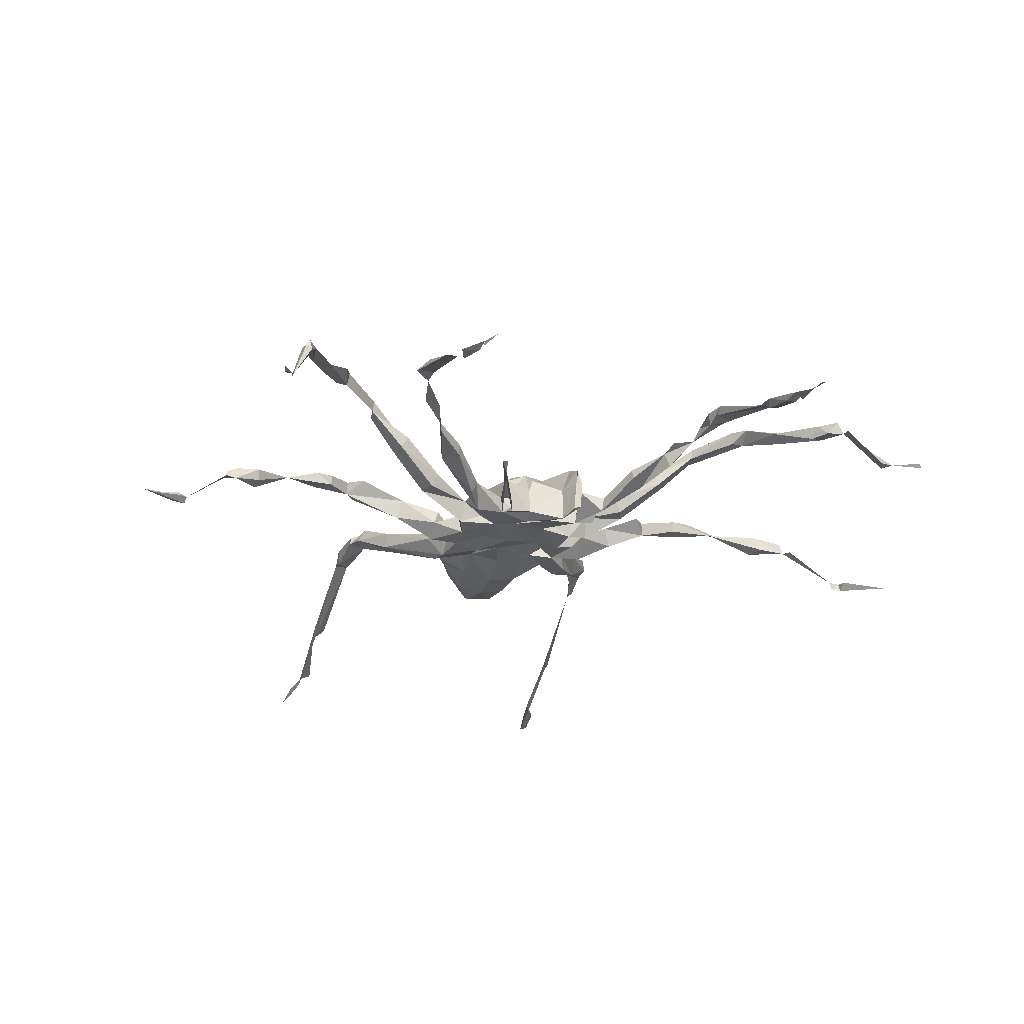
<metadata>
{"format":"obj","ext":"obj","renderer":"f3d","projection":"perspective","resolution":1024,"background":"white","views":[{"elev":-26.9,"azim":-17.2,"up":"+Y"}]}
</metadata>
<code>
v 0.005634 0.004357 0.1443
v 0.004517 0.003505 0.1417
v 0.006055 0.009082 0.1443
v 0.004883 0.001248 0.1415
v 0.004627 0.009022 0.1411
v 0.00592 0.01296 0.1413
v 0.007286 0.01273 0.1417
v 0.007679 0.009233 0.1413
v -0.004985 0.008139 0.1371
v -0.004581 0.005721 0.1367
v -0.005952 0.01283 0.1415
v -0.004397 0.01139 0.1371
v -0.005539 0.009358 0.1417
v -0.0007674 0.007185 0.1337
v -0.0006417 0.00897 0.137
v -0.0009091 0.004075 0.1376
v -0.00466 0.003374 0.1422
v 0.00429 0.008423 0.1372
v -0.0008463 0.008789 0.1398
v 0.00382 0.005271 0.137
v 0.00286 0.01335 0.1357
v -0.0004479 0.01329 0.1367
v 0.004394 0.007585 0.1325
v 0.003693 0.005829 0.1325
v 0.02451 0.008154 0.1793
v 0.02409 0.01497 0.1633
v 0.02461 0.0167 0.1635
v 0.02427 0.003073 0.1928
v 0.02454 0.0001833 0.201
v 0.01514 0.01001 0.1471
v 0.01917 0.01294 0.1517
v 0.01725 0.00944 0.1456
v 0.02002 0.01074 0.1517
v 0.02289 0.01398 0.1552
v 0.02002 0.01392 0.1542
v 0.01228 0.008998 0.1404
v 0.01685 0.01245 0.1454
v 0.02376 0.01611 0.1565
v 0.02607 0.008008 0.1823
v 0.02469 0.007813 0.1822
v 0.02539 0.0166 0.1591
v 0.02368 0.0166 0.1605
v 0.02554 0.003272 0.1928
v 0.02588 0.01489 0.1608
v 0.02412 0.01475 0.16
v 0.02441 0.0003908 0.1989
v -0.02404 0.01476 0.1631
v -0.02416 0.01481 0.1602
v -0.02476 0.01684 0.1634
v -0.02328 0.0141 0.1554
v -0.02429 0.0007649 0.199
v -0.02435 0.0005378 0.201
v -0.02466 0.006024 0.1827
v -0.02486 0.007733 0.1825
v -0.008889 0.005675 0.1366
v -0.00498 0.007943 0.1322
v 0.008894 0.008859 0.1364
v -0.00472 0.005751 0.132
v -0.009373 0.009044 0.1365
v -0.01011 0.008743 0.1403
v -0.005337 0.00443 0.1442
v -0.004391 0.001248 0.1415
v -0.006083 0.009168 0.1441
v -0.005868 0.01172 0.1439
v 0.02441 0.005859 0.1825
v 0.02604 0.006185 0.1827
v 0.02539 0.00293 0.1903
v 0.02618 0.008057 0.1794
v 0.02637 0.01676 0.1635
v 0.02393 0.00293 0.1903
v 0.02539 0.0009765 0.1993
v 0.02539 0.0006105 0.2009
v 0.008382 0.005697 0.1365
v 0.008735 0.009115 0.132
v -0.002116 0.01412 0.1338
v 0.004084 0.005726 0.1275
v 0.004394 0.008148 0.1229
v 0.0083 0.008301 0.1226
v -0.005285 0.008358 0.1227
v 0.00708 0.01172 0.1188
v 0.00415 0.0144 0.119
v -0.004883 0.006185 0.1187
v 0 0.005615 0.1185
v -0.006836 0.008789 0.1187
v -0.006104 0.01221 0.1312
v -0.005127 0.004883 0.123
v -0.0009767 0.01449 0.1277
v -0.001221 0.01282 0.1232
v -0.005371 0.01123 0.1244
v -0.004639 0.01318 0.1281
v -0.0007325 0.01001 0.1027
v -0.001221 0.01221 0.1054
v -0.006836 0.009277 0.1073
v -0.003906 0.01367 0.1078
v -0.004395 0.01514 0.1112
v -0.007813 0.01221 0.1107
v 0.009668 0.008496 0.1142
v 0.004639 0.005127 0.1132
v 0.00708 0.009277 0.1078
v 0.00293 0.005208 0.1034
v 0.00472 0.008952 0.1042
v -0.0009765 0.007568 0.1007
v -0.0009765 0.005859 0.1012
v -0.001099 0.004517 0.1039
v 0.02187 0.01419 0.09874
v 0.01963 0.0166 0.09949
v 0.01935 0.01495 0.09913
v 0.004211 0.00769 0.1271
v 0.004273 0.005086 0.1235
v 0.008545 0.008911 0.1191
v 0.008411 0.005264 0.1232
v 0.007812 0.005127 0.1195
v 0.02329 0.007944 0.07472
v 0.02246 0.01398 0.09052
v 0.02337 0.005663 0.07283
v 0.02342 0.006183 0.07511
v 0.0233 0.002677 0.06209
v 0.02358 0.001415 0.06218
v 0.02343 0.007323 0.07287
v -0.05064 0.009546 0.1279
v -0.05008 0.01121 0.1274
v -0.04471 0.01244 0.1272
v -0.04886 0.009555 0.1285
v -0.03886 0.01408 0.1226
v -0.03384 0.01691 0.1188
v -0.03348 0.01673 0.1209
v -0.04837 0.01182 0.1277
v -0.02744 0.01495 0.1179
v -0.02737 0.01708 0.1182
v -0.008976 0.005564 0.1233
v -0.01342 0.00781 0.1256
v -0.009153 0.005734 0.1276
v -0.03075 0.01659 0.1209
v -0.03325 0.01519 0.1184
v -0.03254 0.01496 0.1207
v -0.03075 0.01513 0.1204
v -0.06511 0.0005315 0.1375
v -0.06315 0.0004692 0.1371
v -0.05963 0.002421 0.1334
v -0.05729 0.002524 0.1327
v -0.05058 0.009018 0.1301
v -0.05762 0.001283 0.1328
v -0.02305 0.002694 0.06205
v -0.02314 0.007324 0.07303
v -0.02305 0.005664 0.07283
v -0.02324 0.001416 0.06219
v -0.02299 0.006185 0.07512
v -0.02285 0.01338 0.09295
v -0.02295 0.01611 0.09266
v -0.02291 0.01399 0.09042
v -0.02197 0.01611 0.09119
v -0.021 0.01636 0.09266
v -0.0209 0.01406 0.09056
v -0.02317 0.008029 0.07464
v -0.02403 0.0009224 0.05658
v -0.02454 0.0009252 0.05362
v -0.005249 0.01306 0.1188
v 0.00415 0.006348 0.1185
v -0.00166 0.005469 0.1237
v -0.001172 0.005177 0.1274
v -0.02393 0.002246 0.05789
v 0.02527 0.00073 0.05553
v 0.02526 0.0009743 0.05353
v 0.02453 0.0008775 0.05368
v 0.02408 0.0009757 0.05686
v -0.002441 0.00752 0.1237
v -0.009792 0.008494 0.1226
v 0.02528 0.00195 0.05895
v 0.02405 0.002318 0.05761
v -0.02002 0.01675 0.09944
v -0.02197 0.01644 0.09835
v -0.02228 0.01477 0.09894
v -0.01963 0.01429 0.09884
v -0.01269 0.008301 0.118
v -0.009487 0.009277 0.1187
v -0.01807 0.01025 0.1088
v -0.01782 0.0127 0.1093
v -0.02513 0.0166 0.1207
v -0.01838 0.01285 0.1222
v 0.03825 0.01855 0.1542
v 0.04199 0.01465 0.161
v 0.04562 0.01388 0.1654
v 0.04947 0.004273 0.1738
v 0.04541 0.01343 0.1674
v 0.04801 0.004774 0.1732
v 0.03027 0.01914 0.1403
v 0.03638 0.02187 0.1471
v 0.0354 0.02148 0.1491
v -0.0227 0.01709 0.1371
v -0.01611 0.01269 0.1332
v -0.01562 0.01172 0.1356
v -0.02197 0.01611 0.139
v -0.0286 0.01901 0.1409
v -0.03646 0.02165 0.1473
v -0.03432 0.01988 0.1465
v -0.03406 0.02191 0.147
v 0.05186 0.0006349 0.1815
v -0.009765 0.008543 0.1276
v 0.05127 0.0009224 0.18
v -0.009912 0.00918 0.1322
v -0.01709 0.01123 0.1322
v -0.01172 0.01123 0.1322
v -0.004784 0.005616 0.1274
v -0.004802 0.007731 0.1269
v -0.01009 0.006022 0.1307
v -0.01973 0.01291 0.1512
v -0.02074 0.014 0.1547
v -0.01953 0.01082 0.1517
v -0.01757 0.009818 0.1449
v -0.01123 0.006376 0.141
v -0.01302 0.008653 0.1394
v -0.02466 0.008267 0.1796
v -0.02637 0.008459 0.1791
v -0.02375 0.0167 0.16
v -0.0243 0.003337 0.1928
v -0.01513 0.009656 0.147
v 0.02821 0.01883 0.1413
v 0.02861 0.0207 0.1409
v 0.01184 0.009277 0.1321
v 0.01221 0.01123 0.1322
v 0.01693 0.01221 0.1329
v 0.01611 0.01172 0.1356
v 0.02978 0.021 0.141
v -0.01513 0.01226 0.1464
v 0.009114 0.005697 0.1312
v 0.05051 0.0097 0.1283
v 0.03525 0.01681 0.1193
v 0.03513 0.01571 0.1188
v 0.04018 0.01458 0.122
v 0.05698 0.002821 0.1329
v 0.05868 0.002547 0.1331
v 0.05754 0.001602 0.1328
v 0.03529 0.01685 0.1208
v 0.03259 0.01678 0.1212
v 0.03257 0.01509 0.1207
v 0.03308 0.01512 0.1184
v 0.04999 0.01145 0.1282
v 0.04662 0.01012 0.1278
v 0.05891 0.001312 0.1333
v -0.01269 0.01025 0.1249
v 0.06513 0.0006926 0.1377
v 0.0591 0.002337 0.1346
v -0.04836 0.004496 0.1734
v -0.04281 0.0166 0.1618
v -0.03857 0.01885 0.1539
v -0.04297 0.01497 0.1605
v -0.03906 0.01758 0.1527
v -0.05089 0.0009224 0.18
v -0.05137 0.0006349 0.1815
v -0.05078 0.001953 0.1796
v -0.04575 0.01393 0.1653
v -0.04403 0.01398 0.1653
v 0.01886 0.01289 0.1223
v 0.01805 0.01175 0.1195
v 0.02743 0.01712 0.1183
v 0.01245 0.009047 0.1233
v 0.01289 0.008409 0.1264
v 0.02775 0.01499 0.1178
v 0.008204 0.005176 0.1276
v 0.009277 0.008414 0.1276
v 0.007202 0.009277 0.1439
v 0.006836 0.004883 0.1442
v 0.006348 0.01172 0.1439
v -0.001009 0.005892 0.133
v -0.0007324 0.004918 0.1399
v 0.02637 0.01449 0.1628
v 0.01172 0.006348 0.141
v 0.01514 0.01172 0.1469
v 0.02165 0.01269 0.1506
v 0.01123 0.005859 0.1371
v 0.01147 0.008545 0.1368
v 0.0249 0.001465 0.1937
v -0.02635 0.01501 0.1629
v -0.02635 0.01574 0.1615
v -0.02326 0.01621 0.1564
v -0.02491 0.001659 0.1937
v -0.02442 0.003114 0.1903
v -0.01708 0.01226 0.1449
v 0 0.00415 0.1132
v -0.004395 0.005371 0.1129
v -0.009522 0.008545 0.1149
v -0.007813 0.01269 0.1141
v -0.008301 0.008301 0.1107
v -0.004395 0.01611 0.1146
v -0.003906 0.004883 0.1078
v -0.005127 0.008545 0.1044
v 0 0.01465 0.1078
v 0 0.0166 0.1129
v 0.003418 0.01172 0.1054
v 0.003906 0.01367 0.1078
v 0.004639 0.01538 0.1129
v 0.007813 0.01245 0.1129
v 0 0.0166 0.118
v 0 0.01416 0.12
v 0.003906 0.004883 0.1083
v 0.004395 0.01335 0.1277
v 0.00354 0.01363 0.1335
v 0.004232 0.01204 0.1236
v 0 0.01123 0.139
v 0 0.003906 0.1083
v 0.003418 0.007813 0.1014
v 0.01538 0.01294 0.1075
v 0.02167 0.01672 0.099
v 0.02002 0.0166 0.1019
v 0.01562 0.01074 0.1068
v 0.01733 0.01001 0.108
v 0.02148 0.01611 0.1024
v 0.01774 0.01302 0.1089
v 0.02197 0.01416 0.1022
v 0.02214 0.01628 0.09266
v 0.0226 0.01367 0.09287
v 0.02246 0.01611 0.09119
v 0.01221 0.00944 0.1174
v 0.01269 0.006348 0.1171
v 0.01123 0.005859 0.1156
v -0.04493 0.01024 0.1247
v -0.04446 0.01073 0.1267
v -0.04616 0.01219 0.1245
v -0.02512 0.01684 0.1175
v -0.01805 0.01171 0.1195
v -0.01927 0.009761 0.1217
v -0.01805 0.01074 0.1195
v -0.02585 0.01464 0.1165
v -0.01317 0.005857 0.1229
v -0.05866 0.001935 0.1344
v -0.05915 0.002423 0.1344
v -0.05963 0.001444 0.1329
v -0.02148 0.00293 0.06336
v -0.02148 0.007568 0.07508
v -0.02026 0.0144 0.09266
v -0.02148 0.01416 0.1022
v -0.02026 0.01636 0.1022
v -0.01001 0.005372 0.1185
v -0.01074 0.005859 0.1156
v -0.002688 0.007735 0.1274
v -0.01562 0.01025 0.1071
v -0.0153 0.01318 0.1078
v 0.03955 0.01758 0.1527
v 0.04419 0.01514 0.1603
v 0.04492 0.01611 0.1649
v 0.04883 0.004883 0.1713
v 0.04346 0.0144 0.1639
v 0.04272 0.0166 0.162
v 0.04443 0.0166 0.1615
v 0.04028 0.01929 0.1534
v 0.03574 0.01982 0.1466
v 0.03385 0.01986 0.1467
v 0.05127 0.001953 0.1796
v 0.03357 0.02161 0.1473
v 0.02881 0.01904 0.1386
v 0.02441 0.01489 0.1361
v 0.01807 0.009766 0.1327
v 0.01221 0.006348 0.1303
v 0.02319 0.01709 0.1371
v -0.02393 0.01489 0.1361
v -0.01758 0.009766 0.1327
v -0.02832 0.01904 0.1386
v -0.02295 0.01416 0.139
v -0.02832 0.02075 0.1409
v -0.0166 0.009766 0.1351
v -0.03613 0.01953 0.1473
v -0.03491 0.02148 0.1491
v 0.02246 0.01611 0.139
v 0.02295 0.01416 0.139
v 0.01709 0.009766 0.1351
v 0.05102 0.009154 0.1303
v 0.04662 0.01232 0.1246
v 0.0454 0.01036 0.1249
v 0.04556 0.0128 0.1268
v 0.03868 0.01389 0.1233
v 0.03244 0.01741 0.1183
v -0.04443 0.01318 0.1674
v -0.04981 0.003662 0.1749
v -0.04443 0.01611 0.1649
v -0.04834 0.004883 0.1713
v -0.04541 0.01367 0.1674
v 0.01367 0.005878 0.1229
v 0.01977 0.009805 0.1217
v 0.02561 0.01666 0.1207
v 0.01854 0.01078 0.1195
v 0.01123 0.006354 0.1263
f 176 334 333
f 91 301 102
f 24 108 76
f 23 74 260
f 24 76 260
f 86 130 167
f 82 280 279
f 25 40 68
f 2 5 265
f 81 88 298
f 57 73 74
f 30 267 32
f 178 179 319
f 131 132 198
f 18 74 21
f 137 327 138
f 137 138 139
f 138 142 325
f 192 193 358
f 258 378 380
f 88 294 157
f 157 293 288
f 120 121 318
f 124 318 127
f 123 316 317
f 122 127 123
f 238 369 370
f 5 15 18
f 85 90 198
f 76 111 259
f 253 254 256
f 95 282 284
f 108 259 260
f 186 217 350
f 236 255 371
f 143 328 145
f 128 129 319
f 189 193 359
f 14 20 18
f 8 267 36
f 195 196 362
f 206 207 208
f 100 101 295
f 36 267 73
f 132 198 203
f 58 205 132
f 131 198 167
f 24 259 225
f 194 196 195
f 195 362 245
f 244 246 245
f 244 245 246
f 255 258 380
f 245 246 247
f 23 24 225
f 243 376 251
f 219 225 353
f 167 321 322
f 87 297 296
f 140 326 325
f 137 139 327
f 253 256 257
f 79 159 86
f 124 317 316
f 243 373 250
f 87 296 88
f 99 101 289
f 78 111 314
f 182 185 184
f 144 147 154
f 229 233 370
f 194 362 196
f 180 344 345
f 217 349 218
f 5 19 15
f 2 265 16
f 287 291 290
f 187 345 338
f 186 347 217
f 173 336 331
f 79 203 86
f 225 260 353
f 257 352 353
f 186 350 217
f 221 222 363
f 74 225 219
f 9 56 59
f 13 17 265
f 58 200 198
f 79 167 86
f 97 302 305
f 10 16 265
f 114 312 310
f 217 363 364
f 79 89 88
f 74 220 219
f 60 224 216
f 56 205 58
f 117 168 169
f 190 191 200
f 231 241 239
f 77 109 159
f 36 268 37
f 226 368 367
f 44 69 266
f 227 236 371
f 238 370 368
f 167 198 204
f 53 54 277
f 148 330 173
f 227 371 234
f 189 190 355
f 234 258 235
f 280 281 283
f 172 173 331
f 115 117 118
f 198 205 356
f 28 43 39
f 15 22 21
f 131 324 132
f 148 149 150
f 9 10 13
f 14 16 264
f 92 286 93
f 77 83 158
f 9 56 264
f 15 22 19
f 251 252 374
f 23 74 24
f 82 281 84
f 79 86 82
f 82 86 333
f 92 290 289
f 86 166 159
f 100 104 103
f 79 84 175
f 14 18 23
f 124 125 134
f 187 188 345
f 209 278 211
f 25 68 40
f 9 58 10
f 89 198 90
f 102 103 286
f 191 358 360
f 235 258 236
f 15 264 24
f 243 252 372
f 80 292 291
f 138 325 326
f 234 371 255
f 76 109 108
f 113 114 116
f 100 103 102
f 9 12 13
f 253 255 254
f 97 306 315
f 19 21 22
f 193 195 196
f 31 32 33
f 93 285 280
f 179 320 319
f 174 175 177
f 21 75 22
f 9 15 13
f 8 36 57
f 132 203 204
f 246 252 251
f 29 71 46
f 279 280 300
f 206 208 207
f 245 247 361
f 28 46 43
f 93 96 94
f 186 218 223
f 217 354 363
f 20 73 57
f 155 161 156
f 243 375 251
f 34 38 44
f 23 57 74
f 228 229 370
f 105 311 303
f 355 356 360
f 15 21 18
f 206 208 216
f 91 92 289
f 128 321 179
f 30 268 36
f 39 43 66
f 31 37 268
f 81 293 294
f 159 335 203
f 340 344 343
f 235 236 370
f 5 18 20
f 111 256 377
f 124 134 135
f 106 308 304
f 100 295 300
f 130 333 334
f 128 134 129
f 124 316 318
f 170 172 332
f 105 309 306
f 281 336 337
f 222 364 363
f 19 299 22
f 9 19 15
f 163 164 169
f 236 258 255
f 55 211 59
f 29 46 71
f 117 165 168
f 117 118 165
f 32 269 33
f 113 116 119
f 120 123 141
f 92 93 94
f 260 298 296
f 15 19 16
f 77 159 83
f 212 213 273
f 43 46 272
f 39 66 68
f 200 356 205
f 5 8 6
f 93 280 283
f 5 6 8
f 177 337 332
f 206 224 278
f 86 203 204
f 49 214 274
f 163 169 165
f 27 68 69
f 77 109 108
f 21 22 299
f 76 160 159
f 9 12 85
f 173 337 336
f 190 201 355
f 38 45 42
f 147 329 153
f 23 260 108
f 57 270 73
f 206 209 208
f 193 196 195
f 208 209 216
f 206 278 209
f 100 102 301
f 9 14 58
f 38 42 41
f 2 5 8
f 76 159 109
f 50 275 207
f 167 322 320
f 40 65 70
f 175 337 177
f 3 263 5
f 115 119 117
f 131 167 240
f 80 291 81
f 103 104 286
f 143 145 146
f 9 16 15
f 79 86 204
f 24 264 76
f 219 221 257
f 100 301 101
f 182 185 183
f 78 109 111
f 25 68 27
f 182 344 340
f 167 179 240
f 182 183 341
f 49 273 213
f 176 177 331
f 81 291 288
f 5 21 18
f 16 19 265
f 234 255 258
f 351 364 365
f 252 376 372
f 48 275 214
f 230 231 232
f 47 212 273
f 122 123 317
f 181 342 343
f 162 165 164
f 29 72 71
f 180 181 343
f 15 18 20
f 218 349 223
f 134 136 135
f 79 84 82
f 79 88 157
f 18 20 57
f 56 58 200
f 189 357 193
f 39 68 40
f 128 179 178
f 28 39 40
f 132 205 198
f 51 215 276
f 191 192 358
f 33 269 34
f 79 157 84
f 227 233 229
f 79 86 203
f 217 218 354
f 143 144 328
f 152 171 170
f 106 302 308
f 130 203 132
f 194 245 362
f 139 140 327
f 79 82 84
f 18 24 23
f 182 184 185
f 40 68 66
f 91 102 286
f 255 379 258
f 18 23 74
f 231 242 241
f 117 165 118
f 226 237 369
f 6 7 21
f 1 2 262
f 157 294 293
f 107 310 311
f 128 136 134
f 149 151 150
f 13 64 63
f 10 15 16
f 153 329 154
f 78 298 260
f 97 110 98
f 290 291 292
f 41 69 44
f 14 264 58
f 9 22 12
f 15 20 16
f 115 117 119
f 5 299 19
f 86 130 333
f 77 81 298
f 77 158 110
f 27 42 45
f 50 207 206
f 167 175 174
f 6 8 7
f 195 245 361
f 3 261 7
f 157 284 282
f 74 219 220
f 97 315 112
f 190 192 191
f 162 164 163
f 15 19 22
f 10 17 15
f 132 204 198
f 170 171 172
f 351 365 352
f 11 12 13
f 77 110 112
f 152 170 173
f 307 308 309
f 6 7 8
f 9 13 10
f 157 288 284
f 36 271 57
f 180 338 339
f 217 364 351
f 198 356 201
f 239 241 242
f 43 46 71
f 84 282 281
f 244 251 374
f 2 18 5
f 111 112 315
f 128 178 129
f 11 13 63
f 172 331 332
f 229 369 367
f 23 24 74
f 76 264 160
f 170 332 337
f 79 175 167
f 257 260 381
f 9 10 58
f 77 80 81
f 5 263 6
f 113 115 116
f 193 196 359
f 160 203 335
f 114 310 312
f 31 34 35
f 17 63 61
f 86 160 203
f 94 95 287
f 9 15 14
f 147 150 154
f 13 63 17
f 55 60 210
f 162 163 165
f 111 315 314
f 254 255 380
f 6 263 7
f 180 345 188
f 18 24 20
f 76 108 78
f 97 99 292
f 177 332 331
f 155 156 161
f 91 289 101
f 76 78 111
f 131 179 321
f 182 339 344
f 159 166 335
f 115 118 117
f 94 96 95
f 111 257 381
f 21 74 297
f 48 275 50
f 280 285 300
f 76 109 260
f 49 274 273
f 113 116 114
f 13 15 17
f 7 261 8
f 48 50 207
f 5 21 19
f 306 308 313
f 98 158 279
f 78 108 260
f 56 198 200
f 120 141 123
f 75 87 90
f 319 320 323
f 98 110 158
f 243 251 375
f 76 108 109
f 97 313 308
f 149 171 152
f 123 318 316
f 34 45 38
f 131 321 324
f 219 352 365
f 50 206 207
f 228 370 236
f 2 3 5
f 167 174 333
f 24 74 73
f 287 288 291
f 13 61 63
f 8 18 21
f 31 34 269
f 48 207 275
f 58 160 264
f 183 199 348
f 60 278 224
f 82 83 159
f 59 211 60
f 355 360 358
f 175 281 337
f 219 353 352
f 11 13 12
f 148 172 171
f 57 271 270
f 20 24 73
f 79 203 198
f 76 259 108
f 9 15 19
f 104 300 285
f 34 44 45
f 60 211 278
f 93 286 285
f 30 32 31
f 54 277 215
f 186 223 187
f 15 24 18
f 78 313 110
f 3 262 261
f 203 335 204
f 162 169 168
f 189 359 193
f 1 3 2
f 60 216 210
f 209 211 210
f 56 200 59
f 303 311 310
f 53 277 54
f 66 67 70
f 55 210 211
f 130 167 333
f 81 294 88
f 221 354 351
f 98 295 99
f 48 274 214
f 96 283 281
f 29 71 72
f 78 108 109
f 186 187 346
f 149 152 151
f 74 219 260
f 18 20 24
f 257 377 378
f 253 379 255
f 148 150 153
f 18 23 24
f 124 135 126
f 26 45 266
f 219 222 221
f 243 251 252
f 31 35 34
f 245 247 246
f 28 40 70
f 31 269 37
f 143 155 161
f 56 58 264
f 24 76 259
f 38 41 44
f 106 304 303
f 221 352 257
f 181 339 342
f 32 37 269
f 253 258 379
f 56 200 205
f 82 334 281
f 3 7 263
f 77 112 109
f 97 112 110
f 227 228 236
f 81 288 293
f 27 41 42
f 9 58 56
f 194 195 361
f 229 370 369
f 86 203 130
f 237 367 369
f 121 127 318
f 229 368 370
f 43 67 66
f 162 165 169
f 54 215 277
f 193 355 358
f 65 66 70
f 25 27 26
f 86 167 130
f 120 141 140
f 5 20 18
f 47 48 49
f 164 165 169
f 234 235 370
f 79 86 167
f 183 348 199
f 303 304 307
f 194 361 247
f 32 267 36
f 88 89 90
f 138 326 139
f 350 351 354
f 10 58 264
f 150 151 153
f 97 292 110
f 43 71 46
f 18 57 23
f 217 354 218
f 47 49 212
f 176 331 336
f 12 22 75
f 78 257 256
f 92 287 290
f 14 15 16
f 87 88 90
f 279 300 295
f 125 126 129
f 10 55 58
f 58 203 204
f 9 60 10
f 140 325 142
f 109 112 111
f 144 145 147
f 77 298 78
f 82 279 83
f 115 119 116
f 120 123 127
f 128 129 133
f 95 288 287
f 226 230 366
f 100 300 104
f 9 59 60
f 203 204 335
f 194 247 245
f 28 43 272
f 143 145 144
f 139 326 140
f 140 142 327
f 91 286 92
f 28 70 43
f 95 284 288
f 233 234 370
f 150 153 154
f 162 168 165
f 143 161 155
f 26 266 68
f 78 260 257
f 77 110 80
f 144 154 145
f 147 154 329
f 86 159 160
f 145 154 147
f 79 82 159
f 12 75 85
f 128 319 323
f 129 178 319
f 79 167 204
f 80 110 292
f 106 310 107
f 105 107 311
f 10 60 55
f 36 270 271
f 128 323 322
f 14 264 20
f 105 305 107
f 189 192 190
f 107 305 302
f 148 173 172
f 106 107 302
f 84 281 280
f 125 129 134
f 8 261 262
f 160 335 203
f 9 85 56
f 97 305 306
f 92 94 287
f 21 297 75
f 114 310 311
f 58 198 203
f 79 166 86
f 97 110 313
f 27 69 41
f 217 347 349
f 7 8 21
f 84 281 175
f 256 378 377
f 25 26 68
f 187 349 188
f 13 265 19
f 188 347 346
f 128 133 136
f 219 365 222
f 221 363 354
f 338 345 339
f 58 203 160
f 198 201 200
f 122 124 127
f 124 126 125
f 217 350 354
f 186 217 218
f 257 353 260
f 167 324 321
f 79 204 203
f 193 359 196
f 174 176 333
f 187 223 349
f 23 225 74
f 2 8 262
f 82 84 280
f 339 345 344
f 182 342 339
f 36 73 270
f 77 108 78
f 2 20 16
f 254 380 256
f 105 307 309
f 13 17 61
f 79 204 335
f 82 333 334
f 88 296 298
f 182 340 342
f 51 276 215
f 120 140 141
f 260 296 297
f 8 57 73
f 182 341 185
f 183 185 341
f 152 173 330
f 93 283 96
f 253 378 258
f 97 98 99
f 20 264 24
f 99 289 290
f 15 16 19
f 120 318 123
f 188 349 347
f 253 257 378
f 243 250 248
f 48 214 275
f 76 108 260
f 68 266 69
f 148 153 330
f 248 250 373
f 11 63 64
f 191 360 200
f 28 272 46
f 244 246 251
f 244 374 252
f 244 252 246
f 9 19 22
f 201 356 355
f 193 357 355
f 10 264 16
f 75 297 87
f 9 13 12
f 180 343 344
f 85 198 200
f 148 171 149
f 97 308 302
f 98 279 295
f 190 200 201
f 200 360 356
f 198 204 203
f 222 365 364
f 227 234 233
f 180 188 346
f 151 152 153
f 9 10 16
f 99 295 101
f 217 351 350
f 8 73 267
f 77 78 109
f 43 70 67
f 243 372 376
f 117 169 165
f 144 145 328
f 130 334 333
f 251 376 252
f 189 355 357
f 229 367 368
f 5 21 299
f 56 200 58
f 219 257 260
f 340 343 342
f 306 314 315
f 126 136 133
f 174 177 176
f 84 157 282
f 126 133 129
f 143 155 146
f 78 314 313
f 131 240 179
f 226 367 237
f 170 337 173
f 77 78 110
f 122 317 124
f 48 214 49
f 187 338 346
f 120 127 121
f 189 193 192
f 2 20 18
f 99 290 292
f 230 232 231
f 106 303 310
f 231 232 239
f 231 239 242
f 176 336 334
f 231 239 232
f 91 101 301
f 138 327 142
f 113 119 115
f 56 85 200
f 259 381 260
f 226 369 238
f 226 238 368
f 130 324 167
f 180 339 181
f 49 213 212
f 48 273 274
f 243 248 373
f 281 334 336
f 30 36 267
f 16 265 19
f 2 16 20
f 30 31 268
f 47 273 48
f 221 351 352
f 10 265 17
f 56 58 204
f 58 132 203
f 95 96 282
f 96 281 282
f 304 308 307
f 9 264 15
f 11 64 13
f 5 6 21
f 147 153 150
f 24 260 74
f 75 90 85
f 74 260 297
f 143 146 145
f 86 159 203
f 111 381 259
f 76 260 259
f 79 335 166
f 14 23 24
f 14 24 264
f 226 366 230
f 128 322 321
f 56 204 198
f 126 135 136
f 26 27 45
f 114 311 310
f 23 108 24
f 152 330 153
f 79 198 89
f 225 259 260
f 44 266 45
f 256 380 378
f 5 18 21
f 1 262 3
f 83 279 158
f 167 320 179
f 32 36 37
f 180 346 338
f 9 13 19
f 130 132 324
f 5 18 8
f 320 322 323
f 206 216 224
f 40 66 65
f 55 59 200
f 186 346 347
f 105 303 307
f 78 256 111
f 306 309 308
f 104 285 286
f 105 306 305
f 143 146 155
f 227 229 228
f 55 200 58
f 78 260 109
f 5 19 265
f 209 210 216
f 306 313 314
f 111 377 257
f 31 33 34

</code>
